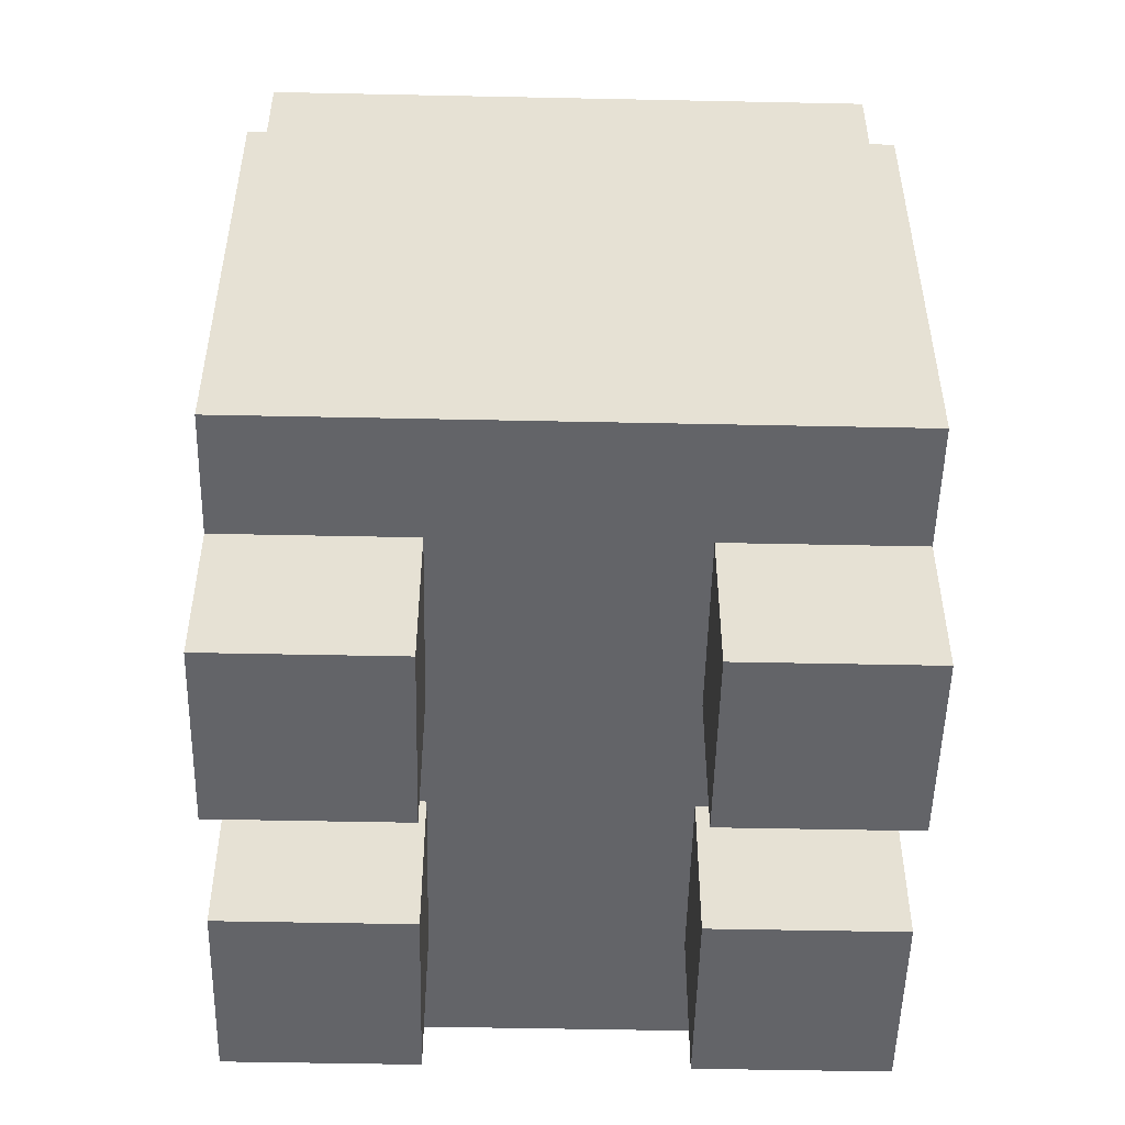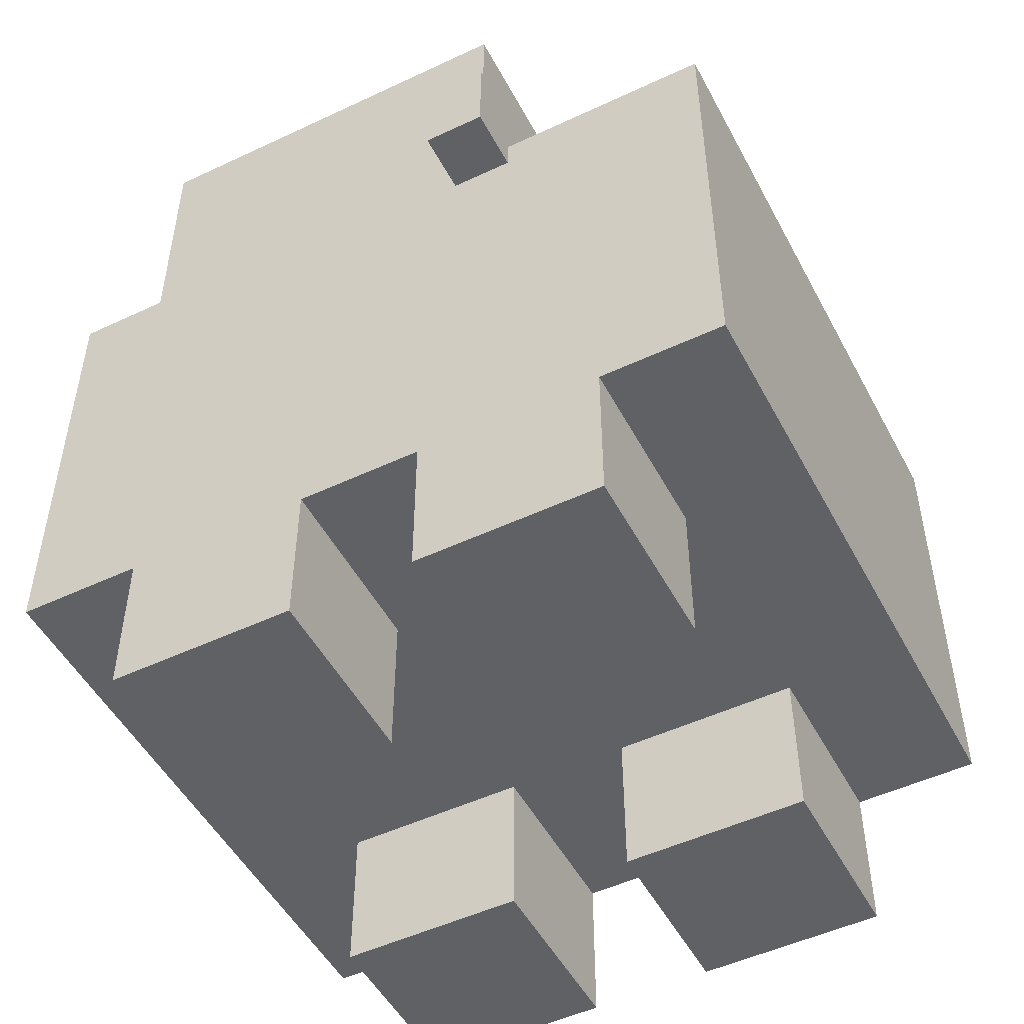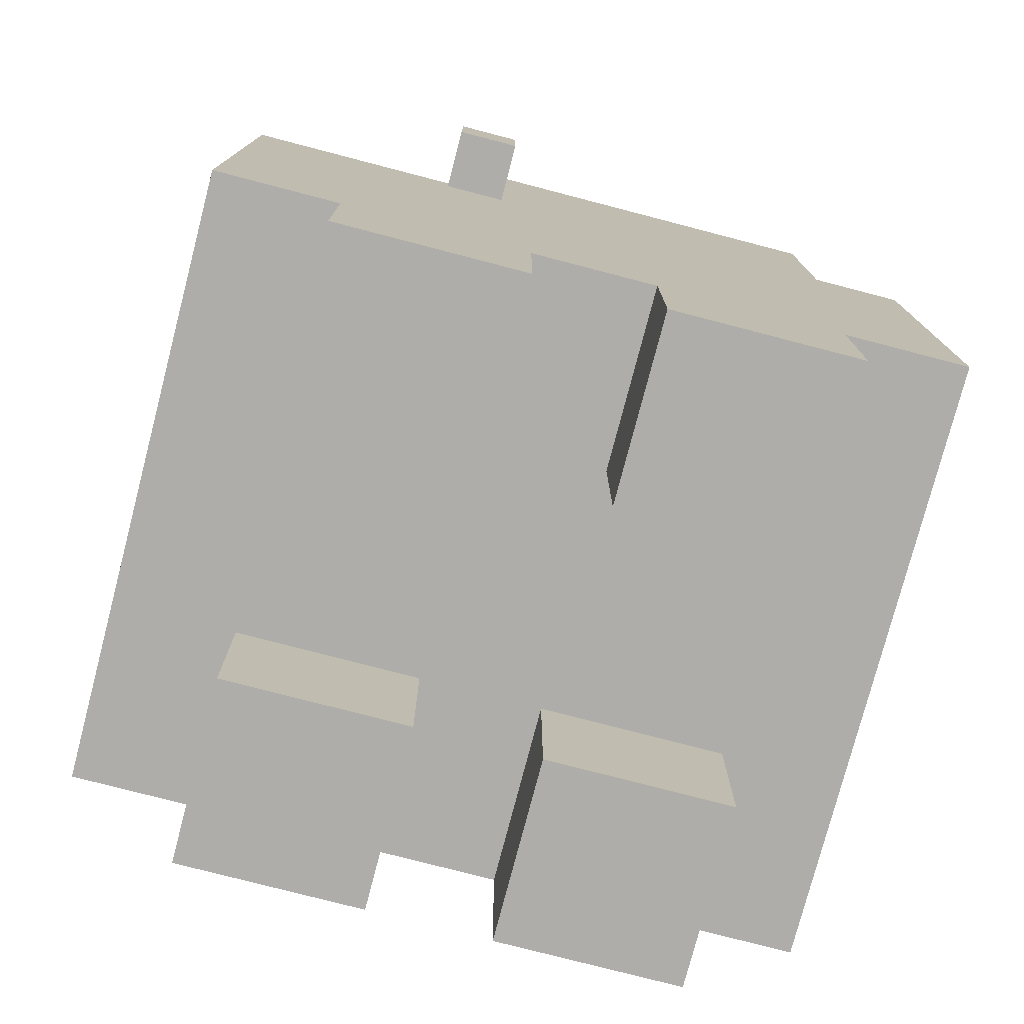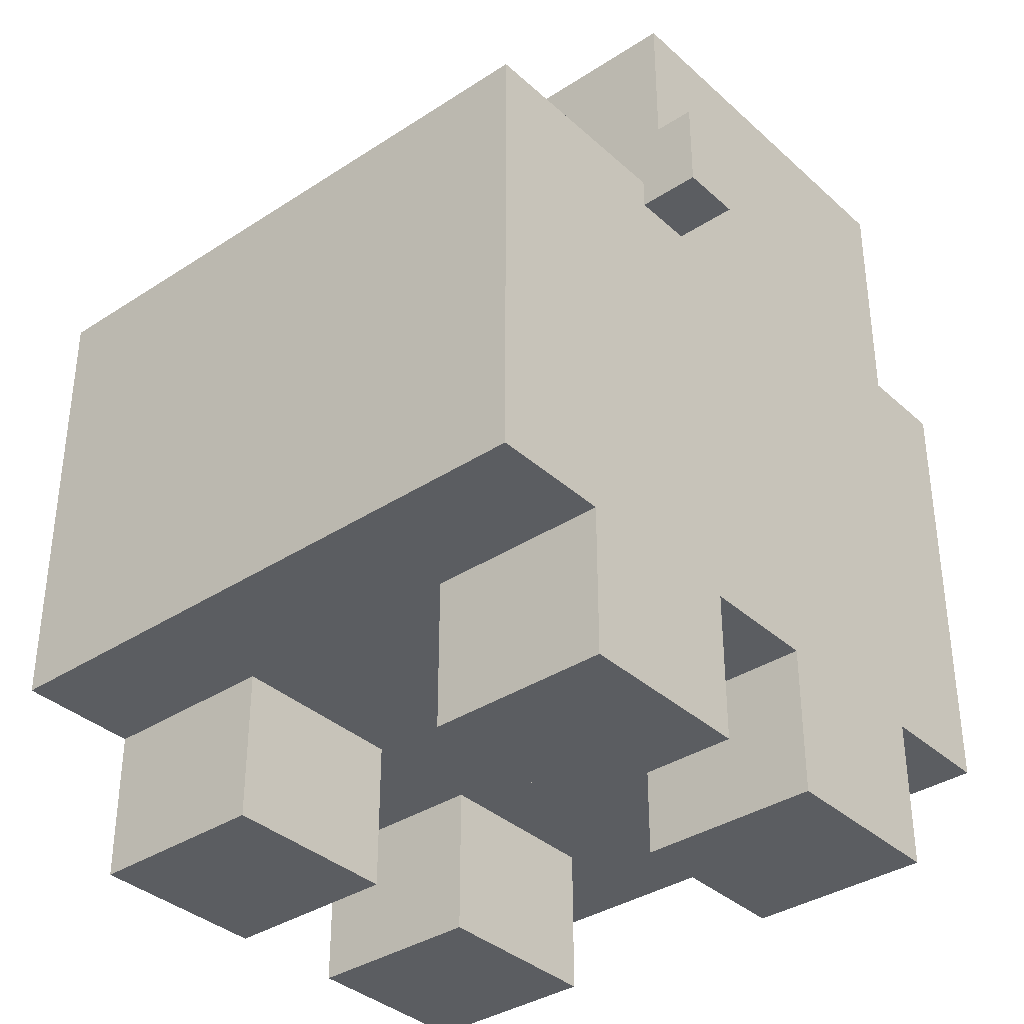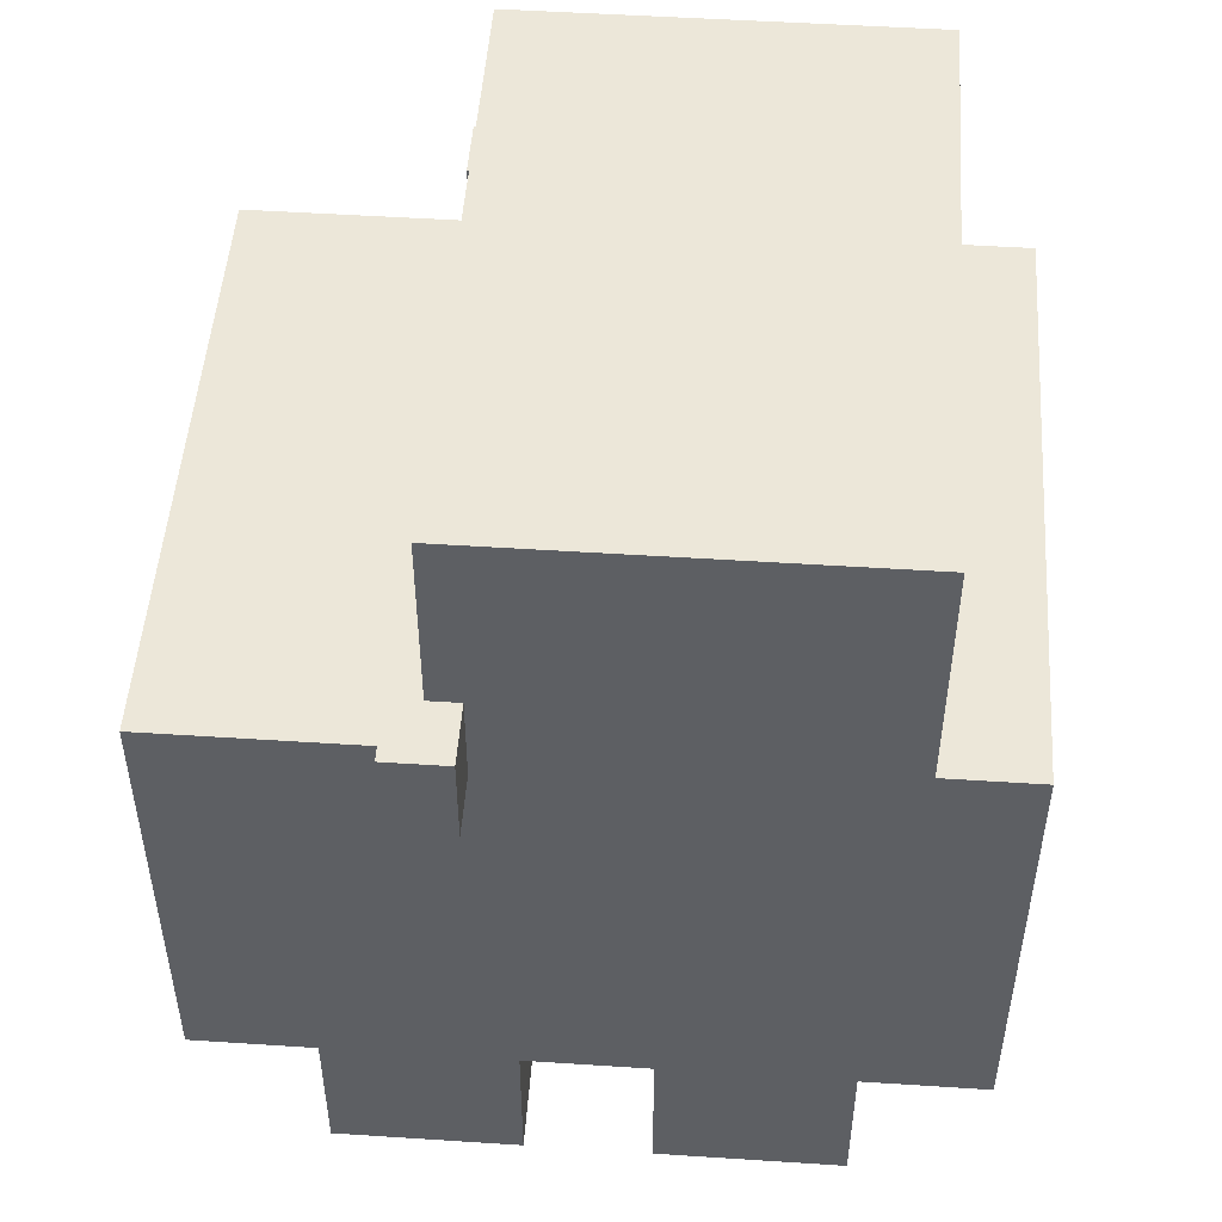
<metadata>
{"format":"obj","ext":"obj","renderer":"f3d","projection":"perspective","resolution":1024,"background":"white","views":[{"elev":-51.3,"azim":178.7,"up":"+Y"},{"elev":-50.3,"azim":-62.7,"up":"+Y"},{"elev":-77.1,"azim":75.4,"up":"+Y"},{"elev":-36.1,"azim":40.5,"up":"+Y"},{"elev":49.9,"azim":94.1,"up":"+Y"}]}
</metadata>
<code>
o
v 0.8 3.9 -1.5
v 0.8 3.9 -1.7
v 0.8 4.2 -1.5
v 0.8 4.2 -1.7
v 1 2 -1.2
v 1 2 -1.8
v 1 2 -2.2
v 1 2 -2.8
v 1 2.2 -1.4
v 1 2.2 -1.6
v 1 2.2 -2.4
v 1 2.2 -2.6
v 1 2.5 -0.8
v 1 2.5 -1.2
v 1 2.5 -1.4
v 1 2.5 -1.6
v 1 2.5 -1.8
v 1 2.5 -2.2
v 1 2.5 -2.4
v 1 2.5 -2.6
v 1 2.5 -2.8
v 1 2.5 -3.2
v 1 2.7 -0.8
v 1 2.7 -1.2
v 1 2.7 -1.8
v 1 2.7 -2.2
v 1 2.7 -2.8
v 1 2.7 -3.2
v 1 2.8 -1.2
v 1 2.8 -1.8
v 1 2.8 -2.2
v 1 2.8 -2.8
v 1 2.9 -0.8
v 1 2.9 -3.2
v 1 3.2 -0.8
v 1 3.2 -1.1
v 1 3.5 -0.8
v 1 3.5 -1.1
v 1 3.9 -1.5
v 1 3.9 -1.7
v 1 4 -0.8
v 1 4 -1.5
v 1 4 -1.7
v 1 4 -1.9
v 1 4 -2.5
v 1 4 -2.9
v 1 4 -3.2
v 1 4.2 -1.6
v 1 4.2 -1.7
v 1 4.5 -1.9
v 1 4.5 -2.5
v 1 4.8 -1.6
v 1 4.8 -2.9
v 1.5 2.4 -1.6
v 1.5 2.4 -1.7
v 1.5 2.5 -1.6
v 1.5 2.5 -1.7
v 2.4 2 -1.2
v 2.4 2 -1.8
v 2.4 2 -2.2
v 2.4 2 -2.8
v 2.4 2.2 -1.4
v 2.4 2.2 -1.6
v 2.4 2.2 -2.4
v 2.4 2.2 -2.6
v 2.4 2.4 -1.4
v 2.4 2.4 -1.6
v 2.4 2.4 -2.4
v 2.4 2.4 -2.6
v 2.4 2.5 -1.2
v 2.4 2.5 -1.8
v 2.4 2.5 -2.2
v 2.4 2.5 -2.8
v 3 4 -1.5
v 3 4 -1.6
v 3 4.2 -1.5
v 3 4.2 -1.6
v 1 4 -1.5
v 1 4 -1.6
v 1 4.2 -1.5
v 1 4.2 -1.6
v 1.4 2.4 -1.6
v 1.4 2.4 -1.7
v 1.4 2.5 -1.6
v 1.4 2.5 -1.7
v 1.6 2 -1.2
v 1.6 2 -1.8
v 1.6 2 -2.2
v 1.6 2 -2.8
v 1.6 2.2 -1.4
v 1.6 2.2 -1.6
v 1.6 2.2 -2.4
v 1.6 2.2 -2.6
v 1.6 2.4 -1.4
v 1.6 2.4 -1.6
v 1.6 2.4 -2.4
v 1.6 2.4 -2.6
v 1.6 2.5 -1.2
v 1.6 2.5 -1.8
v 1.6 2.5 -2.2
v 1.6 2.5 -2.8
v 3 2 -1.2
v 3 2 -1.8
v 3 2 -2.2
v 3 2 -2.8
v 3 2.2 -1.4
v 3 2.2 -1.6
v 3 2.2 -2.4
v 3 2.2 -2.6
v 3 2.5 -0.8
v 3 2.5 -1.2
v 3 2.5 -1.4
v 3 2.5 -1.6
v 3 2.5 -1.8
v 3 2.5 -2.2
v 3 2.5 -2.4
v 3 2.5 -2.6
v 3 2.5 -2.8
v 3 2.5 -3.2
v 3 2.7 -0.8
v 3 2.7 -1.2
v 3 2.7 -1.8
v 3 2.7 -2.2
v 3 2.7 -2.8
v 3 2.7 -3.2
v 3 2.8 -1.2
v 3 2.8 -1.8
v 3 2.8 -2.2
v 3 2.8 -2.8
v 3 2.9 -0.8
v 3 2.9 -3.2
v 3 3.2 -0.8
v 3 3.2 -1.1
v 3 3.5 -0.8
v 3 3.5 -1.1
v 3 3.9 -1.5
v 3 3.9 -1.7
v 3 4 -0.8
v 3 4 -1.5
v 3 4 -1.7
v 3 4 -1.9
v 3 4 -2.5
v 3 4 -2.9
v 3 4 -3.2
v 3 4.2 -1.6
v 3 4.2 -1.7
v 3 4.5 -1.9
v 3 4.5 -2.5
v 3 4.8 -1.6
v 3 4.8 -2.9
v 3.2 3.9 -1.5
v 3.2 3.9 -1.7
v 3.2 4.2 -1.5
v 3.2 4.2 -1.7
v 1 2.5 -0.8
v 1 2.7 -0.8
v 1 2.9 -0.8
v 1 3.2 -0.8
v 1 3.5 -0.8
v 1 4 -0.8
v 1.3 3.2 -0.8
v 1.3 3.5 -0.8
v 1.6 2.9 -0.8
v 1.6 3.2 -0.8
v 1.6 3.5 -0.8
v 1.6 4 -0.8
v 2.4 2.9 -0.8
v 2.4 3.2 -0.8
v 2.4 3.5 -0.8
v 2.4 4 -0.8
v 2.7 3.2 -0.8
v 2.7 3.5 -0.8
v 3 2.5 -0.8
v 3 2.7 -0.8
v 3 2.9 -0.8
v 3 3.2 -0.8
v 3 3.5 -0.8
v 3 4 -0.8
v 1 2 -1.2
v 1 2.5 -1.2
v 1.1 2.5 -1.2
v 1.6 2 -1.2
v 1.6 2.5 -1.2
v 2.4 2 -1.2
v 2.4 2.5 -1.2
v 2.9 2.5 -1.2
v 3 2 -1.2
v 3 2.5 -1.2
v 0.8 3.9 -1.5
v 0.8 4.2 -1.5
v 1 3.9 -1.5
v 1 4 -1.5
v 1 4.2 -1.5
v 3 3.9 -1.5
v 3 4 -1.5
v 3 4.2 -1.5
v 3.2 3.9 -1.5
v 3.2 4.2 -1.5
v 1 4 -1.6
v 1 4.2 -1.6
v 1 4.8 -1.6
v 1.4 4 -1.6
v 1.4 4.5 -1.6
v 2.6 4 -1.6
v 2.6 4.5 -1.6
v 3 4 -1.6
v 3 4.2 -1.6
v 3 4.8 -1.6
v 1.4 2.4 -1.7
v 1.4 2.5 -1.7
v 1.5 2.4 -1.7
v 1.5 2.5 -1.7
v 1 2 -2.2
v 1 2.5 -2.2
v 1.1 2.5 -2.2
v 1.6 2 -2.2
v 1.6 2.5 -2.2
v 2.4 2 -2.2
v 2.4 2.5 -2.2
v 2.9 2.5 -2.2
v 3 2 -2.2
v 3 2.5 -2.2
v 1.4 2.4 -1.6
v 1.4 2.5 -1.6
v 1.5 2.4 -1.6
v 1.5 2.5 -1.6
v 0.8 3.9 -1.7
v 0.8 4.2 -1.7
v 1 3.9 -1.7
v 1 4 -1.7
v 1 4.2 -1.7
v 3 3.9 -1.7
v 3 4 -1.7
v 3 4.2 -1.7
v 3.2 3.9 -1.7
v 3.2 4.2 -1.7
v 1 2 -1.8
v 1 2.5 -1.8
v 1.1 2.5 -1.8
v 1.6 2 -1.8
v 1.6 2.5 -1.8
v 2.4 2 -1.8
v 2.4 2.5 -1.8
v 2.9 2.5 -1.8
v 3 2 -1.8
v 3 2.5 -1.8
v 1 2 -2.8
v 1 2.5 -2.8
v 1.1 2.5 -2.8
v 1.6 2 -2.8
v 1.6 2.5 -2.8
v 2.4 2 -2.8
v 2.4 2.5 -2.8
v 2.9 2.5 -2.8
v 3 2 -2.8
v 3 2.5 -2.8
v 1 4 -2.9
v 1 4.8 -2.9
v 1.4 4 -2.9
v 1.4 4.5 -2.9
v 2.6 4 -2.9
v 2.6 4.5 -2.9
v 3 4 -2.9
v 3 4.8 -2.9
v 1 2.5 -3.2
v 1 2.7 -3.2
v 1 2.9 -3.2
v 1 4 -3.2
v 3 2.5 -3.2
v 3 2.7 -3.2
v 3 2.9 -3.2
v 3 4 -3.2
v 1 2 -1.2
v 1.6 2 -1.2
v 2.4 2 -1.2
v 3 2 -1.2
v 1 2 -1.8
v 1.6 2 -1.8
v 2.4 2 -1.8
v 3 2 -1.8
v 1 2 -2.2
v 1.6 2 -2.2
v 2.4 2 -2.2
v 3 2 -2.2
v 1 2 -2.8
v 1.6 2 -2.8
v 2.4 2 -2.8
v 3 2 -2.8
v 1 2.5 -0.8
v 3 2.5 -0.8
v 1.1 2.5 -0.9
v 2.9 2.5 -0.9
v 1 2.5 -1.2
v 1.1 2.5 -1.2
v 1.6 2.5 -1.2
v 2.4 2.5 -1.2
v 2.9 2.5 -1.2
v 3 2.5 -1.2
v 1.4 2.5 -1.6
v 1.5 2.5 -1.6
v 1.4 2.5 -1.7
v 1.5 2.5 -1.7
v 1 2.5 -1.8
v 1.1 2.5 -1.8
v 1.6 2.5 -1.8
v 2.4 2.5 -1.8
v 2.9 2.5 -1.8
v 3 2.5 -1.8
v 1 2.5 -2.2
v 1.1 2.5 -2.2
v 1.6 2.5 -2.2
v 2.4 2.5 -2.2
v 2.9 2.5 -2.2
v 3 2.5 -2.2
v 1 2.5 -2.8
v 1.1 2.5 -2.8
v 1.6 2.5 -2.8
v 2.4 2.5 -2.8
v 2.9 2.5 -2.8
v 3 2.5 -2.8
v 1.1 2.5 -3.1
v 2.9 2.5 -3.1
v 1 2.5 -3.2
v 3 2.5 -3.2
v 0.8 3.9 -1.5
v 1 3.9 -1.5
v 3 3.9 -1.5
v 3.2 3.9 -1.5
v 0.8 3.9 -1.7
v 1 3.9 -1.7
v 3 3.9 -1.7
v 3.2 3.9 -1.7
v 1.4 2.4 -1.6
v 1.5 2.4 -1.6
v 1.4 2.4 -1.7
v 1.5 2.4 -1.7
v 1 4 -0.8
v 1.6 4 -0.8
v 2.4 4 -0.8
v 3 4 -0.8
v 1.6 4 -0.9
v 2.4 4 -0.9
v 1 4 -1.5
v 3 4 -1.5
v 1 4 -1.6
v 1.4 4 -1.6
v 2.6 4 -1.6
v 3 4 -1.6
v 1 4 -2.9
v 1.4 4 -2.9
v 2.6 4 -2.9
v 3 4 -2.9
v 1 4 -3.2
v 3 4 -3.2
v 0.8 4.2 -1.5
v 1 4.2 -1.5
v 3 4.2 -1.5
v 3.2 4.2 -1.5
v 1 4.2 -1.6
v 3 4.2 -1.6
v 0.8 4.2 -1.7
v 1 4.2 -1.7
v 3 4.2 -1.7
v 3.2 4.2 -1.7
v 1 4.8 -1.6
v 3 4.8 -1.6
v 1 4.8 -2.9
v 3 4.8 -2.9
f 3 2 1
f 4 2 3
f 9 6 5
f 10 6 9
f 11 8 7
f 12 8 11
f 14 9 5
f 15 10 9
f 15 9 14
f 16 6 10
f 16 10 15
f 17 6 16
f 18 11 7
f 19 12 11
f 19 11 18
f 20 8 12
f 20 12 19
f 21 8 20
f 23 14 13
f 24 15 14
f 24 14 23
f 24 17 16
f 24 16 15
f 25 18 17
f 25 17 24
f 26 19 18
f 26 18 25
f 26 21 20
f 26 20 19
f 27 22 21
f 27 21 26
f 28 22 27
f 29 25 24
f 29 24 23
f 30 26 25
f 30 25 29
f 31 27 26
f 31 26 30
f 32 28 27
f 32 27 31
f 33 29 23
f 33 31 30
f 33 32 31
f 33 30 29
f 34 28 32
f 34 32 33
f 35 34 33
f 36 34 35
f 37 36 35
f 38 34 36
f 38 36 37
f 39 38 37
f 39 34 38
f 40 34 39
f 41 39 37
f 42 39 41
f 43 34 40
f 44 34 43
f 45 34 44
f 46 34 45
f 47 34 46
f 49 44 43
f 50 45 44
f 50 49 48
f 50 44 49
f 51 46 45
f 51 45 50
f 52 50 48
f 52 51 50
f 53 46 51
f 53 51 52
f 56 55 54
f 57 55 56
f 62 59 58
f 63 59 62
f 64 61 60
f 65 61 64
f 66 62 58
f 66 63 62
f 67 59 63
f 67 63 66
f 68 65 64
f 68 64 60
f 69 61 65
f 69 65 68
f 70 66 58
f 70 67 66
f 71 59 67
f 71 67 70
f 72 68 60
f 72 69 68
f 73 61 69
f 73 69 72
f 76 75 74
f 77 75 76
f 78 79 80
f 80 79 81
f 82 83 84
f 84 83 85
f 86 87 90
f 90 87 91
f 88 89 92
f 92 89 93
f 86 90 94
f 90 91 94
f 91 87 95
f 94 91 95
f 92 93 96
f 88 92 96
f 93 89 97
f 96 93 97
f 86 94 98
f 94 95 98
f 95 87 99
f 98 95 99
f 88 96 100
f 96 97 100
f 97 89 101
f 100 97 101
f 102 103 106
f 106 103 107
f 104 105 108
f 108 105 109
f 102 106 111
f 106 107 112
f 111 106 112
f 107 103 113
f 112 107 113
f 113 103 114
f 104 108 115
f 108 109 116
f 115 108 116
f 109 105 117
f 116 109 117
f 117 105 118
f 110 111 120
f 111 112 121
f 120 111 121
f 113 114 121
f 112 113 121
f 114 115 122
f 121 114 122
f 115 116 123
f 122 115 123
f 117 118 123
f 116 117 123
f 118 119 124
f 123 118 124
f 124 119 125
f 121 122 126
f 120 121 126
f 122 123 127
f 126 122 127
f 123 124 128
f 127 123 128
f 124 125 129
f 128 124 129
f 120 126 130
f 127 128 130
f 128 129 130
f 126 127 130
f 129 125 131
f 130 129 131
f 130 131 132
f 132 131 133
f 132 133 134
f 133 131 135
f 134 133 135
f 134 135 136
f 135 131 136
f 136 131 137
f 134 136 138
f 138 136 139
f 137 131 140
f 140 131 141
f 141 131 142
f 142 131 143
f 143 131 144
f 140 141 146
f 141 142 147
f 145 146 147
f 146 141 147
f 142 143 148
f 147 142 148
f 145 147 149
f 147 148 149
f 148 143 150
f 149 148 150
f 151 152 153
f 153 152 154
f 161 158 157
f 161 159 158
f 162 160 159
f 162 159 161
f 163 157 156
f 163 161 157
f 164 162 161
f 164 161 163
f 165 160 162
f 165 162 164
f 166 160 165
f 167 164 163
f 167 163 156
f 168 165 164
f 168 164 167
f 169 166 165
f 169 165 168
f 170 166 169
f 171 168 167
f 171 169 168
f 172 170 169
f 172 169 171
f 173 156 155
f 174 167 156
f 174 156 173
f 175 171 167
f 175 167 174
f 176 172 171
f 176 171 175
f 177 170 172
f 177 172 176
f 178 170 177
f 181 180 179
f 182 181 179
f 183 181 182
f 186 185 184
f 187 186 184
f 188 186 187
f 191 190 189
f 192 190 191
f 193 190 192
f 197 195 194
f 197 196 195
f 198 196 197
f 202 200 199
f 202 201 200
f 203 201 202
f 204 203 202
f 205 201 203
f 205 203 204
f 206 205 204
f 207 205 206
f 208 201 205
f 208 205 207
f 211 210 209
f 212 210 211
f 215 214 213
f 216 215 213
f 217 215 216
f 220 219 218
f 221 220 218
f 222 220 221
f 223 224 225
f 225 224 226
f 227 228 229
f 229 228 230
f 230 228 231
f 232 233 235
f 233 234 235
f 235 234 236
f 237 238 239
f 237 239 240
f 240 239 241
f 242 243 244
f 242 244 245
f 245 244 246
f 247 248 249
f 247 249 250
f 250 249 251
f 252 253 254
f 252 254 255
f 255 254 256
f 257 258 259
f 259 258 260
f 259 260 261
f 260 258 262
f 261 260 262
f 261 262 263
f 262 258 264
f 263 262 264
f 265 266 269
f 266 267 270
f 269 266 270
f 267 268 271
f 270 267 271
f 271 268 272
f 277 274 273
f 278 274 277
f 279 276 275
f 280 276 279
f 285 282 281
f 286 282 285
f 287 284 283
f 288 284 287
f 291 290 289
f 292 290 291
f 293 291 289
f 294 292 291
f 294 291 293
f 295 292 294
f 296 292 295
f 297 290 292
f 297 292 296
f 298 290 297
f 301 300 299
f 302 300 301
f 305 296 295
f 306 296 305
f 309 304 303
f 310 305 304
f 310 304 309
f 310 306 305
f 310 307 306
f 311 307 310
f 312 307 311
f 313 308 307
f 313 307 312
f 314 308 313
f 317 312 311
f 318 312 317
f 321 316 315
f 321 317 316
f 321 319 318
f 321 318 317
f 322 320 319
f 322 319 321
f 323 321 315
f 323 322 321
f 324 320 322
f 324 322 323
f 329 326 325
f 330 326 329
f 331 328 327
f 332 328 331
f 333 334 335
f 335 334 336
f 337 338 341
f 338 339 341
f 339 340 342
f 341 339 342
f 337 341 343
f 341 342 343
f 342 340 344
f 343 342 344
f 343 344 345
f 345 344 346
f 346 344 347
f 347 344 348
f 349 350 353
f 351 352 353
f 350 351 353
f 353 352 354
f 355 356 359
f 357 358 360
f 355 359 361
f 361 359 362
f 360 358 363
f 363 358 364
f 365 366 367
f 367 366 368

</code>
